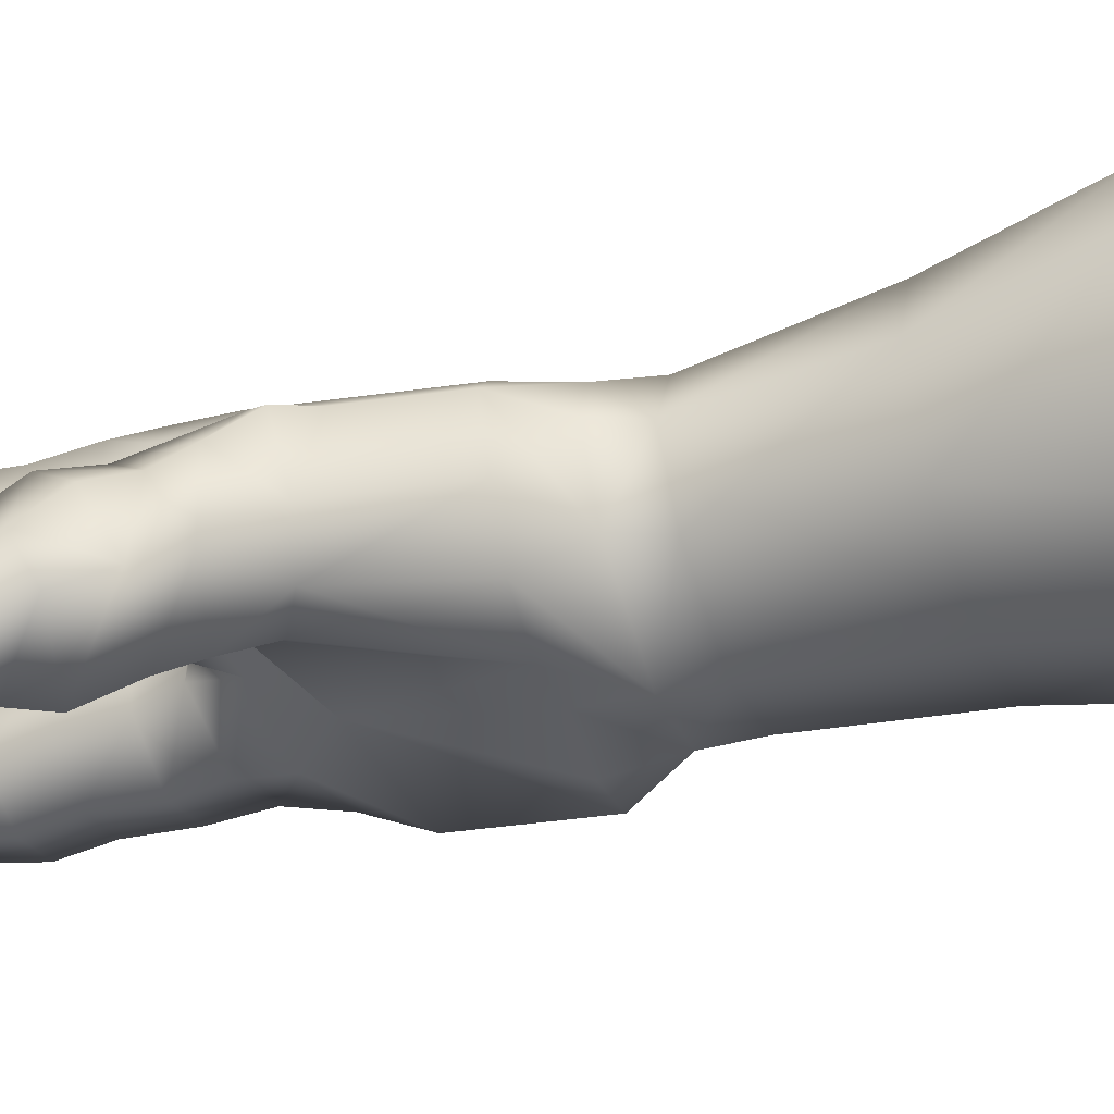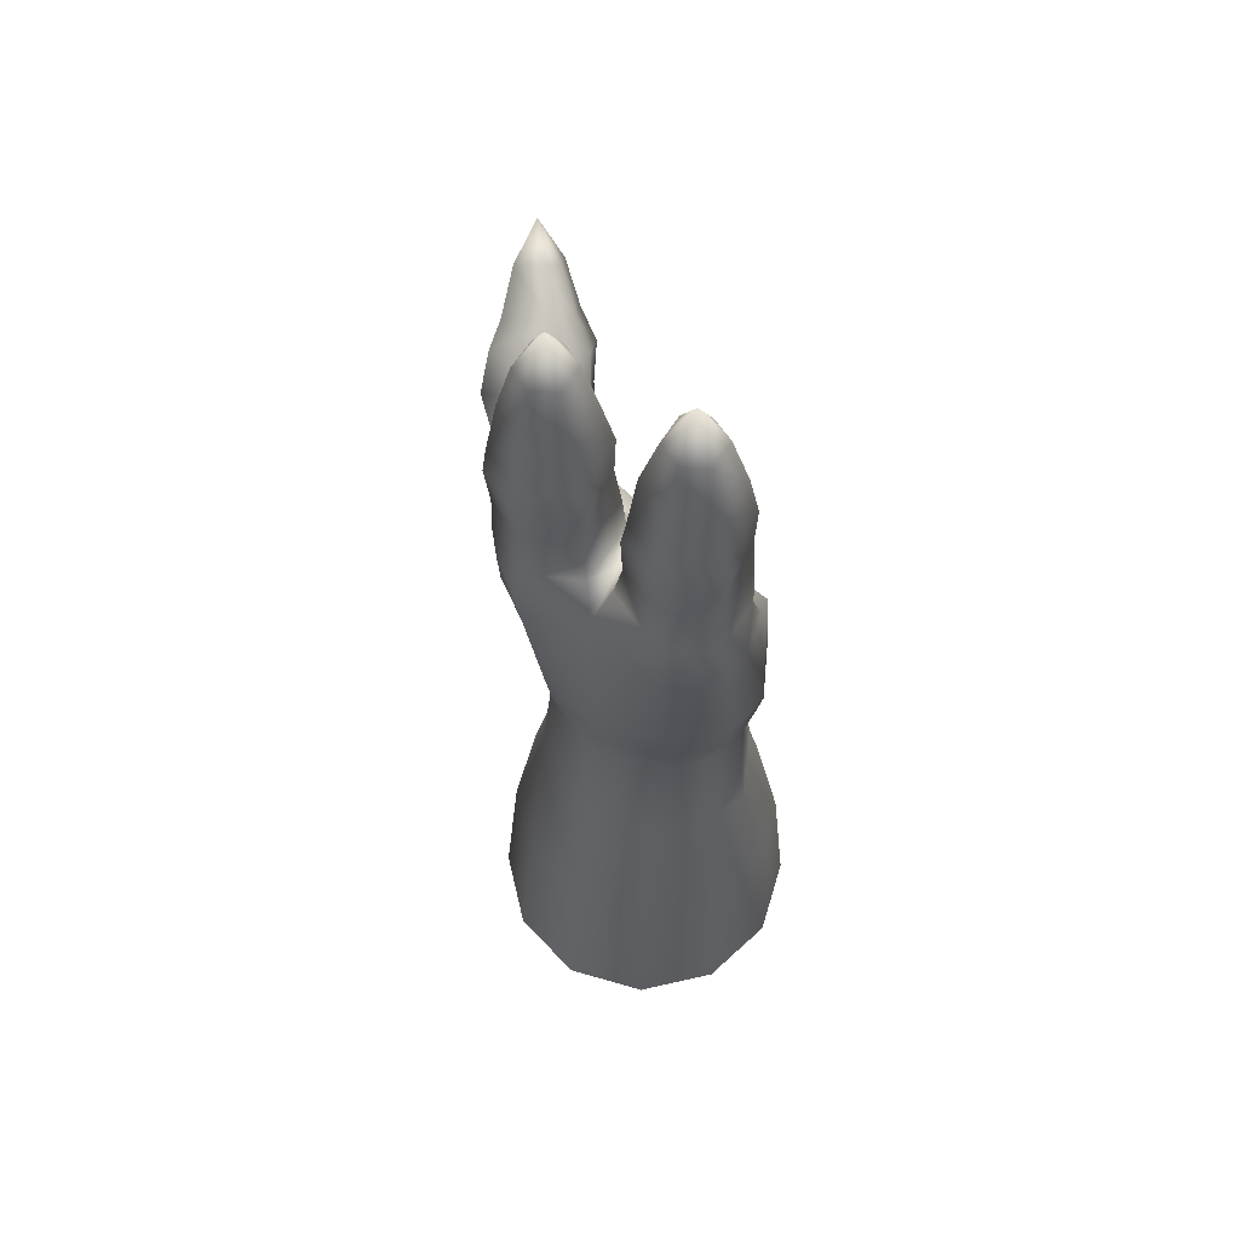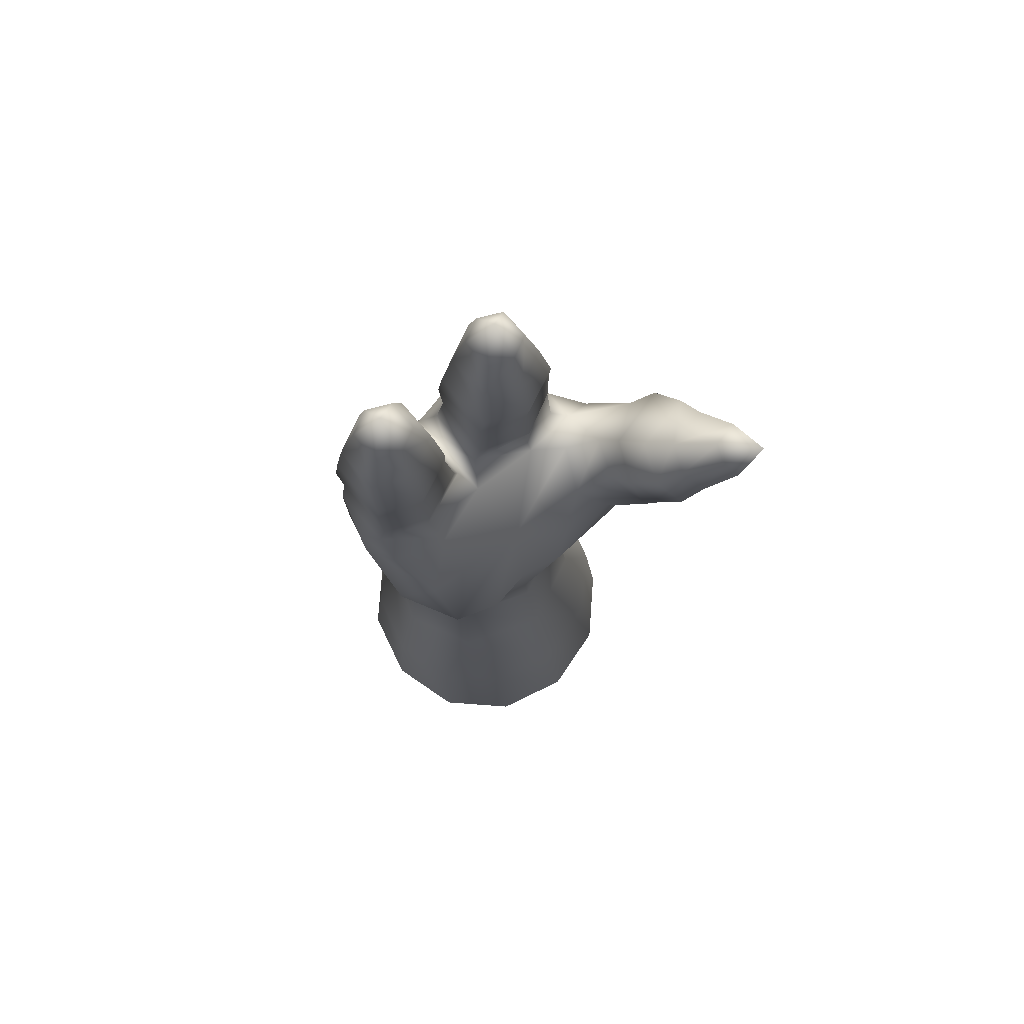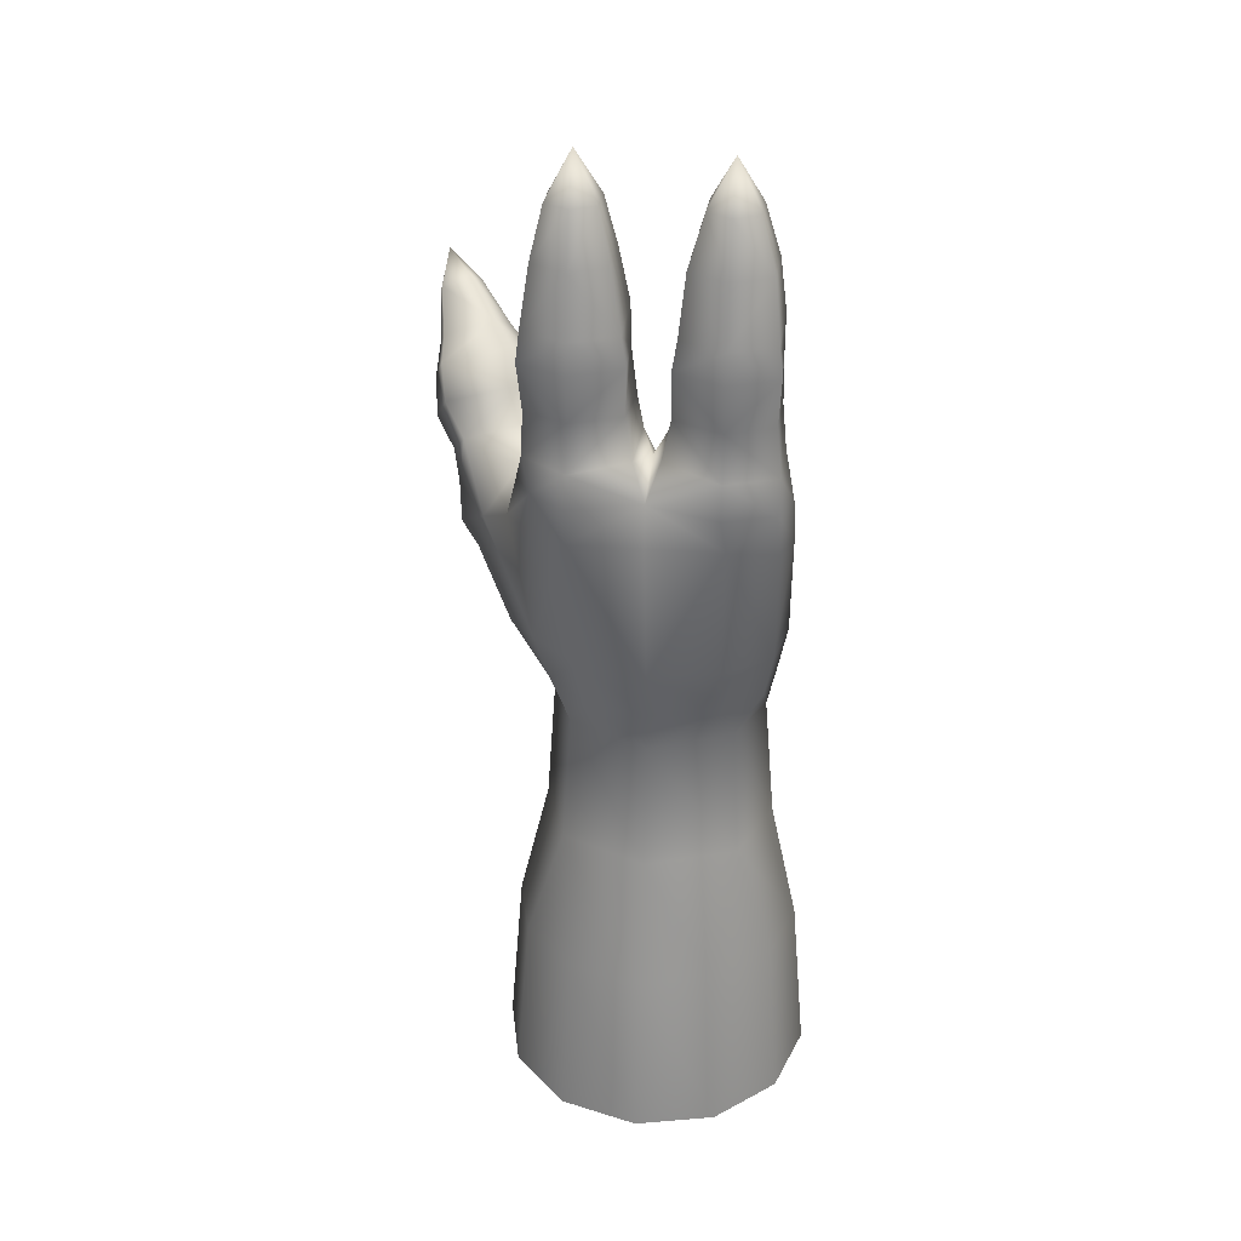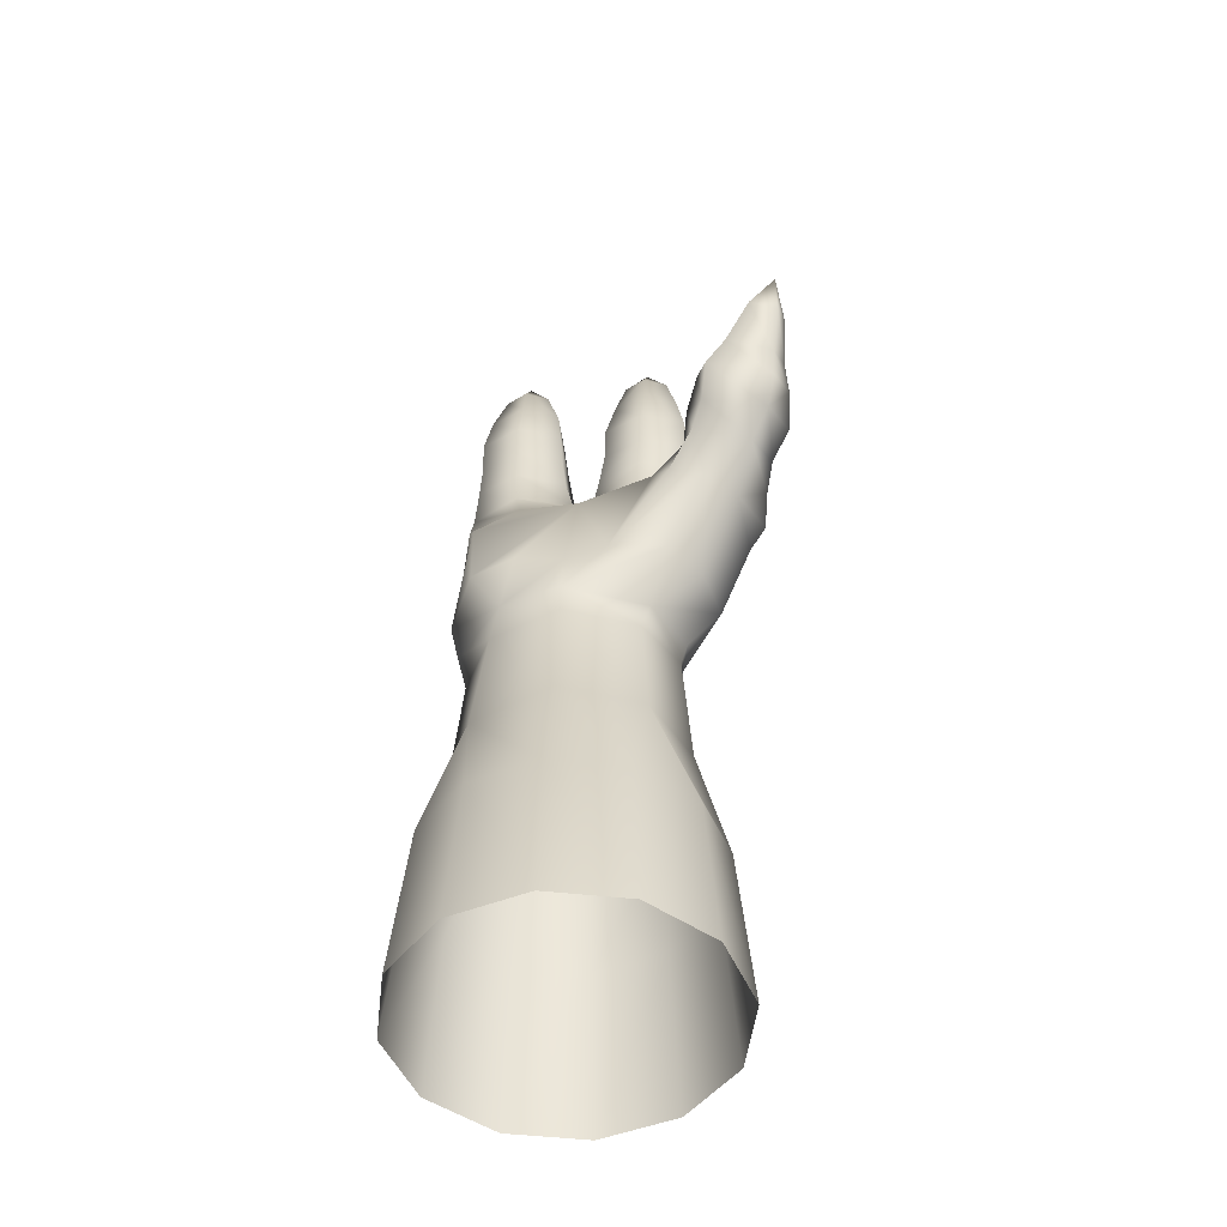
<metadata>
{"format":"obj","ext":"obj","renderer":"f3d","projection":"perspective","resolution":1024,"background":"white","views":[{"elev":-45.8,"azim":109.9,"up":"+Y"},{"elev":59.6,"azim":-148.3,"up":"+Z"},{"elev":77.5,"azim":-40.8,"up":"+Z"},{"elev":32.0,"azim":-171.6,"up":"+Z"},{"elev":-50.2,"azim":8.1,"up":"+Z"}]}
</metadata>
<code>
g pm0720_12_RArmA1Skin
v -0.3714 -0.2228 1.557
v -0.5 -0.2573 1.557
v -0.5 -0.2225 1.834
v -0.3829 -0.1927 1.834
v -0.2772 -0.1286 1.557
v -0.4999 -0.1695 2.043
v -0.2972 -0.1113 1.834
v -0.2427 -2.842e-16 1.557
v -0.3688 -0.1136 2.043
v -0.5 -0.1408 2.251
v -0.2658 -1.407e-07 1.834
v -0.2772 0.1286 1.557
v -0.3805 -0.0889 2.251
v -0.5007 -0.1348 2.313
v -0.2972 0.1113 1.834
v -0.3714 0.2228 1.557
v -0.3156 -1.553e-05 2.043
v -0.3829 0.1927 1.834
v -0.5 0.2573 1.557
v -0.3611 0.1204 2.043
v -0.5 0.2225 1.834
v -0.6286 0.2228 1.557
v -0.3297 -0.00399 2.251
v -0.6171 0.1927 1.834
v -0.7228 0.1286 1.557
v -0.4999 0.1762 2.043
v -0.7028 0.1113 1.834
v -0.7573 -2.842e-16 1.557
v -0.6439 0.1204 2.043
v -0.7342 -1.407e-07 1.834
v -0.7228 -0.1286 1.557
v -0.3707 0.09249 2.252
v -0.7028 -0.1113 1.834
v -0.6286 -0.2228 1.557
v -0.6894 -1.553e-05 2.043
v -0.5004 0.1512 2.251
v -0.6171 -0.1927 1.834
v -0.5 -0.2573 1.557
v -0.5 -0.2225 1.834
v -0.6362 -0.1136 2.043
v -0.4999 -0.1695 2.043
v -0.6304 0.09283 2.252
v -0.6175 -0.09605 2.251
v -0.5 -0.1408 2.251
v -0.6022 -0.1075 2.313
v -0.5007 -0.1348 2.313
v -0.4988 -0.1282 2.388
v -0.672 -0.001532 2.251
v -0.6865 -0.01217 2.313
v -0.6722 0.06762 2.313
v -0.6025 0.131 2.313
v -0.5756 -0.1392 2.391
v -0.4833 -0.0891 2.583
v -0.702 -0.008313 2.39
v -0.6505 -0.1119 2.391
v -0.6632 -0.07029 2.564
v -0.595 -0.02744 2.667
v -0.4965 0.001254 2.679
v -0.6864 0.0782 2.389
v -0.7087 0.06383 2.593
v -0.6104 0.1377 2.389
v -0.6161 0.1659 2.618
v -0.4997 0.1623 2.389
v -0.6868 0.002221 2.652
v -0.6918 0.1291 2.602
v -0.6866 0.1437 2.674
v -0.7063 0.07552 2.664
v -0.6882 0.03376 2.728
v -0.6082 -0.0007573 2.737
v -0.6892 0.1326 2.729
v -0.5135 0.03254 2.743
v -0.4968 0.08358 2.728
v -0.6083 0.1703 2.732
v -0.6082 0.1791 2.677
v -0.4961 0.1613 2.686
v -0.5153 0.1323 2.742
v -0.4968 0.08358 2.728
v -0.474 0.1351 2.741
v -0.3821 0.1715 2.732
v -0.4981 0.1791 2.624
v -0.3768 0.1706 2.615
v -0.3793 0.1834 2.681
v -0.3228 0.1416 2.68
v -0.3098 0.1296 2.736
v -0.2944 0.09007 2.682
v -0.302 0.04026 2.733
v -0.308 0.02191 2.676
v -0.2735 0.06946 2.602
v -0.282 0.001904 2.651
v -0.2256 0.01549 2.565
v -0.3203 0.1326 2.613
v -0.3109 0.07385 2.388
v -0.263 0.01175 2.379
v -0.3954 0.1421 2.389
v -0.3337 0.06762 2.313
v -0.5007 0.1532 2.313
v -0.401 0.131 2.313
v -0.3193 0.01173 2.313
v -0.3678 -0.07586 2.313
v -0.332 -0.1392 2.379
v -0.2825 -0.07503 2.375
v -0.425 -0.1459 2.388
v -0.4988 -0.1282 2.388
v -0.4833 -0.0891 2.583
v -0.267 -0.1583 2.53
v -0.3253 -0.1514 2.562
v -0.3562 -0.1066 2.613
v -0.216 -0.1172 2.515
v -0.3243 -0.03812 2.647
v -0.2068 -0.02772 2.487
v -0.179 -0.04053 2.523
v -0.381 -0.007742 2.685
v -0.282 0.001904 2.651
v -0.4965 0.001254 2.679
v -0.308 0.02191 2.676
v -0.4764 0.03137 2.746
v -0.4968 0.08358 2.728
v -0.3824 0.009037 2.738
v -0.302 0.04026 2.733
v -0.6702 0.04292 3.033
v -0.6082 0.01473 3.033
v -0.608 -0.004163 2.943
v -0.6796 0.02612 2.943
v -0.608 0.004739 2.878
v -0.6702 0.1187 3.033
v -0.6798 0.0339 2.879
v -0.6083 -0.00711 2.798
v -0.6796 0.1314 2.936
v -0.608 0.1611 2.935
v -0.6082 0.1473 3.033
v -0.5461 0.1187 3.033
v -0.6806 0.02473 2.796
v -0.6082 -0.0007573 2.737
v -0.6882 0.03376 2.728
v -0.6892 0.1326 2.729
v -0.6855 0.1339 2.886
v -0.6812 0.1302 2.809
v -0.6081 0.1605 2.809
v -0.6083 0.1703 2.732
v -0.5364 0.131 2.936
v -0.5288 0.1338 2.887
v -0.5461 0.04291 3.033
v -0.608 0.1711 2.888
v -0.5294 0.129 2.81
v -0.5153 0.1323 2.742
v -0.5375 0.02663 2.943
v -0.6082 0.01473 3.033
v -0.608 -0.004163 2.943
v -0.5348 0.0344 2.88
v -0.608 0.004739 2.878
v -0.526 0.02519 2.798
v -0.6083 -0.00711 2.798
v -0.5135 0.03254 2.743
v -0.4968 0.08358 2.728
v -0.6082 -0.0007573 2.737
v -0.6082 0.03676 3.116
v -0.5461 0.04291 3.033
v -0.6082 0.01473 3.033
v -0.5696 0.05551 3.116
v -0.5461 0.1187 3.033
v -0.6082 0.08082 3.19
v -0.5696 0.1061 3.116
v -0.6082 0.1473 3.033
v -0.6082 0.1253 3.116
v -0.6702 0.1187 3.033
v -0.6467 0.1061 3.116
v -0.6702 0.04292 3.033
v -0.6467 0.05551 3.116
v -0.6082 0.03676 3.116
v -0.6082 0.01473 3.033
v -0.3832 0.03683 3.117
v -0.3832 0.01473 3.033
v -0.4409 0.04292 3.033
v -0.4217 0.05555 3.117
v -0.3832 0.08082 3.19
v -0.4217 0.1061 3.117
v -0.4409 0.1187 3.033
v -0.3832 0.1473 3.033
v -0.3832 0.1252 3.117
v -0.3255 0.1187 3.033
v -0.3447 0.1061 3.117
v -0.3447 0.05555 3.117
v -0.3832 0.03683 3.117
v -0.3255 0.04292 3.033
v -0.3832 0.01473 3.033
v -0.3833 -0.004163 2.943
v -0.4409 0.04292 3.033
v -0.3832 0.01473 3.033
v -0.4557 0.02663 2.943
v -0.4409 0.1187 3.033
v -0.4577 0.0344 2.88
v -0.3833 0.004739 2.878
v -0.4571 0.131 2.936
v -0.3832 0.1473 3.033
v -0.4659 0.02595 2.797
v -0.3831 -0.004815 2.797
v -0.4764 0.03137 2.746
v -0.3824 0.009037 2.738
v -0.474 0.1351 2.741
v -0.4968 0.08358 2.728
v -0.4625 0.129 2.81
v -0.3821 0.1715 2.732
v -0.4646 0.1338 2.887
v -0.3832 0.1605 2.809
v -0.3098 0.1296 2.736
v -0.3833 0.1611 2.935
v -0.3136 0.1302 2.809
v -0.302 0.04026 2.733
v -0.3833 0.1711 2.888
v -0.3059 0.1339 2.886
v -0.3118 0.1314 2.936
v -0.3255 0.1187 3.033
v -0.3255 0.04292 3.033
v -0.3112 0.02612 2.943
v -0.3832 0.01473 3.033
v -0.3833 -0.004163 2.943
v -0.3833 0.004739 2.878
v -0.3079 0.0339 2.879
v -0.3831 -0.004815 2.797
v -0.3129 0.02832 2.796
v -0.3824 0.009037 2.738
v -0.3001 -0.1338 2.655
v -0.3253 -0.1514 2.562
v -0.3562 -0.1066 2.613
v -0.2785 -0.2008 2.604
v -0.2901 -0.1672 2.698
v -0.267 -0.1583 2.53
v -0.2595 -0.2247 2.646
v -0.2662 -0.205 2.745
v -0.1844 -0.1817 2.578
v -0.216 -0.1172 2.515
v -0.2476 -0.2539 2.71
v -0.2289 -0.2254 2.78
v -0.212 -0.2667 2.75
v -0.1526 -0.2123 2.621
v -0.138 -0.2332 2.682
v -0.1343 -0.2502 2.727
v -0.1163 -0.1749 2.708
v -0.119 -0.202 2.748
v -0.1705 -0.07235 2.575
v -0.179 -0.04053 2.523
v -0.2256 0.01549 2.565
v -0.1564 -0.1061 2.614
v -0.1844 -0.05372 2.66
v -0.282 0.001904 2.651
v -0.1237 -0.1372 2.655
v -0.1521 -0.07607 2.711
v -0.1379 -0.1242 2.753
v -0.1345 -0.1642 2.782
v -0.2122 -0.1807 2.805
v -0.2785 -0.07279 2.686
v -0.3243 -0.03812 2.647
v -0.3562 -0.1066 2.613
v -0.3001 -0.1338 2.655
v -0.2633 -0.1044 2.733
v -0.2901 -0.1672 2.698
v -0.2435 -0.1449 2.777
v -0.2662 -0.205 2.745
v -0.2289 -0.2254 2.78
v -0.1778 -0.2645 2.833
v -0.212 -0.2667 2.75
v -0.2289 -0.2254 2.78
v -0.1672 -0.2936 2.813
v -0.1343 -0.2502 2.727
v -0.1198 -0.2941 2.874
v -0.1202 -0.2836 2.8
v -0.119 -0.202 2.748
v -0.1113 -0.2503 2.814
v -0.1345 -0.1642 2.782
v -0.1204 -0.2247 2.838
v -0.2122 -0.1807 2.805
v -0.1674 -0.2347 2.851
v -0.1778 -0.2645 2.833
v -0.2289 -0.2254 2.78
g pm0720_12_RArmA1Skin_0
f 3 2 1
f 4 3 1
f 4 1 5
f 6 3 4
f 7 4 5
f 7 5 8
f 9 6 4
f 9 4 7
f 10 6 9
f 11 7 8
f 9 7 11
f 11 8 12
f 13 10 9
f 14 10 13
f 15 11 12
f 15 12 16
f 17 9 11
f 13 9 17
f 17 11 15
f 18 15 16
f 18 16 19
f 20 17 15
f 20 15 18
f 21 18 19
f 20 18 21
f 21 19 22
f 23 13 17
f 23 17 20
f 24 21 22
f 24 22 25
f 26 20 21
f 26 21 24
f 27 24 25
f 27 25 28
f 29 24 27
f 29 26 24
f 30 27 28
f 29 27 30
f 30 28 31
f 32 20 26
f 32 23 20
f 33 30 31
f 33 31 34
f 35 29 30
f 35 30 33
f 36 26 29
f 36 32 26
f 37 33 34
f 37 34 38
f 39 37 38
f 40 33 37
f 40 37 39
f 40 35 33
f 41 40 39
f 42 29 35
f 42 36 29
f 43 40 41
f 44 43 41
f 45 43 44
f 46 45 44
f 45 46 47
f 48 35 40
f 43 48 40
f 48 42 35
f 49 48 43
f 45 49 43
f 50 42 48
f 49 50 48
f 42 51 36
f 50 51 42
f 52 45 47
f 52 47 53
f 54 49 45
f 50 49 54
f 52 55 45
f 55 52 53
f 55 54 45
f 56 55 53
f 54 55 56
f 57 56 53
f 53 58 57
f 59 50 54
f 60 54 56
f 59 54 60
f 61 51 50
f 59 61 50
f 61 59 62
f 61 63 51
f 61 62 63
f 64 56 57
f 60 56 64
f 59 65 62
f 65 59 60
f 66 65 60
f 66 62 65
f 67 60 64
f 67 66 60
f 68 64 57
f 68 67 64
f 69 68 57
f 68 70 67
f 70 66 67
f 57 58 69
f 58 71 69
f 58 72 71
f 70 73 66
f 66 73 74
f 74 62 66
f 74 73 75
f 74 75 62
f 75 73 76
f 77 75 76
f 75 77 78
f 79 75 78
f 80 62 75
f 75 81 80
f 62 80 63
f 80 81 63
f 82 75 79
f 82 81 75
f 79 83 82
f 82 83 81
f 84 83 79
f 84 85 83
f 84 86 85
f 87 85 86
f 85 87 88
f 83 85 88
f 87 89 88
f 89 90 88
f 91 83 88
f 83 91 81
f 92 91 88
f 91 92 81
f 92 88 90
f 92 90 93
f 92 94 81
f 81 94 63
f 92 93 95
f 92 95 94
f 96 63 94
f 63 96 51
f 51 96 36
f 97 96 94
f 36 96 97
f 95 97 94
f 32 36 97
f 32 97 95
f 32 95 23
f 95 98 23
f 93 98 95
f 23 98 99
f 99 98 93
f 13 23 99
f 99 14 13
f 100 14 99
f 101 99 93
f 101 100 99
f 102 14 100
f 103 14 102
f 102 104 103
f 100 101 105
f 102 100 105
f 106 102 105
f 106 107 102
f 107 104 102
f 101 108 105
f 108 101 93
f 107 109 104
f 110 108 93
f 90 110 93
f 111 108 110
f 90 111 110
f 109 112 104
f 113 112 109
f 112 114 104
f 115 112 113
f 116 114 112
f 116 117 114
f 118 116 112
f 112 115 118
f 115 119 118
f 122 121 120
f 123 122 120
f 124 122 123
f 123 120 125
f 126 124 123
f 127 124 126
f 128 123 125
f 123 128 126
f 128 125 129
f 125 130 129
f 129 130 131
f 132 127 126
f 133 127 132
f 134 133 132
f 134 132 135
f 128 136 126
f 136 128 129
f 132 126 137
f 132 137 135
f 126 136 137
f 137 138 135
f 137 136 138
f 138 139 135
f 140 129 131
f 141 129 140
f 140 131 142
f 143 136 129
f 143 138 136
f 143 129 141
f 143 141 138
f 138 144 139
f 144 138 141
f 144 145 139
f 146 140 142
f 140 146 141
f 146 142 147
f 148 146 147
f 149 146 148
f 146 149 141
f 150 149 148
f 141 149 151
f 151 149 150
f 144 141 151
f 152 151 150
f 145 144 153
f 144 151 153
f 153 151 152
f 154 145 153
f 155 153 152
f 158 157 156
f 157 159 156
f 159 157 160
f 161 156 159
f 162 159 160
f 161 159 162
f 160 163 162
f 163 164 162
f 161 162 164
f 163 165 164
f 165 166 164
f 161 164 166
f 166 165 167
f 161 166 168
f 168 166 167
f 161 168 169
f 167 170 168
f 170 169 168
f 173 172 171
f 174 173 171
f 171 175 174
f 174 176 173
f 174 175 176
f 176 177 173
f 178 177 176
f 179 178 176
f 176 175 179
f 180 178 179
f 179 175 181
f 181 180 179
f 181 175 182
f 181 182 180
f 182 175 183
f 182 184 180
f 183 185 182
f 185 184 182
f 188 187 186
f 187 189 186
f 187 190 189
f 189 191 186
f 191 192 186
f 190 193 189
f 189 193 191
f 190 194 193
f 191 195 192
f 195 196 192
f 195 197 196
f 197 198 196
f 197 195 199
f 200 197 199
f 195 201 199
f 195 191 201
f 199 201 202
f 193 203 191
f 191 203 201
f 201 204 202
f 204 201 203
f 202 204 205
f 194 206 193
f 206 203 193
f 204 207 205
f 205 207 208
f 204 203 209
f 209 203 206
f 204 209 210
f 210 209 206
f 207 204 210
f 211 206 194
f 211 210 206
f 212 211 194
f 212 213 211
f 213 214 211
f 211 214 210
f 213 215 214
f 215 216 214
f 216 217 214
f 214 218 210
f 217 218 214
f 210 218 207
f 217 219 218
f 218 220 207
f 219 220 218
f 207 220 208
f 219 221 220
f 221 208 220
f 224 223 222
f 223 225 222
f 222 225 226
f 225 223 227
f 225 228 226
f 226 228 229
f 230 225 227
f 228 225 230
f 231 230 227
f 228 232 229
f 229 232 233
f 232 234 233
f 232 228 235
f 235 228 230
f 232 236 234
f 236 232 235
f 236 237 234
f 236 238 237
f 235 238 236
f 238 239 237
f 231 240 230
f 231 241 240
f 241 242 240
f 230 243 235
f 240 243 230
f 240 242 244
f 243 240 244
f 245 244 242
f 243 246 235
f 246 238 235
f 243 247 246
f 246 247 238
f 244 247 243
f 238 248 239
f 247 248 238
f 248 249 239
f 250 249 248
f 244 245 251
f 251 245 252
f 252 253 251
f 253 254 251
f 255 247 244
f 251 255 244
f 251 254 255
f 248 247 255
f 254 256 255
f 257 248 255
f 255 256 257
f 257 250 248
f 256 258 257
f 257 258 250
f 258 259 250
f 262 261 260
f 261 263 260
f 263 261 264
f 265 260 263
f 266 263 264
f 265 263 266
f 264 267 266
f 267 268 266
f 265 266 268
f 267 269 268
f 269 270 268
f 265 268 270
f 270 269 271
f 265 270 272
f 272 270 271
f 265 272 273
f 271 274 272
f 274 273 272

</code>
